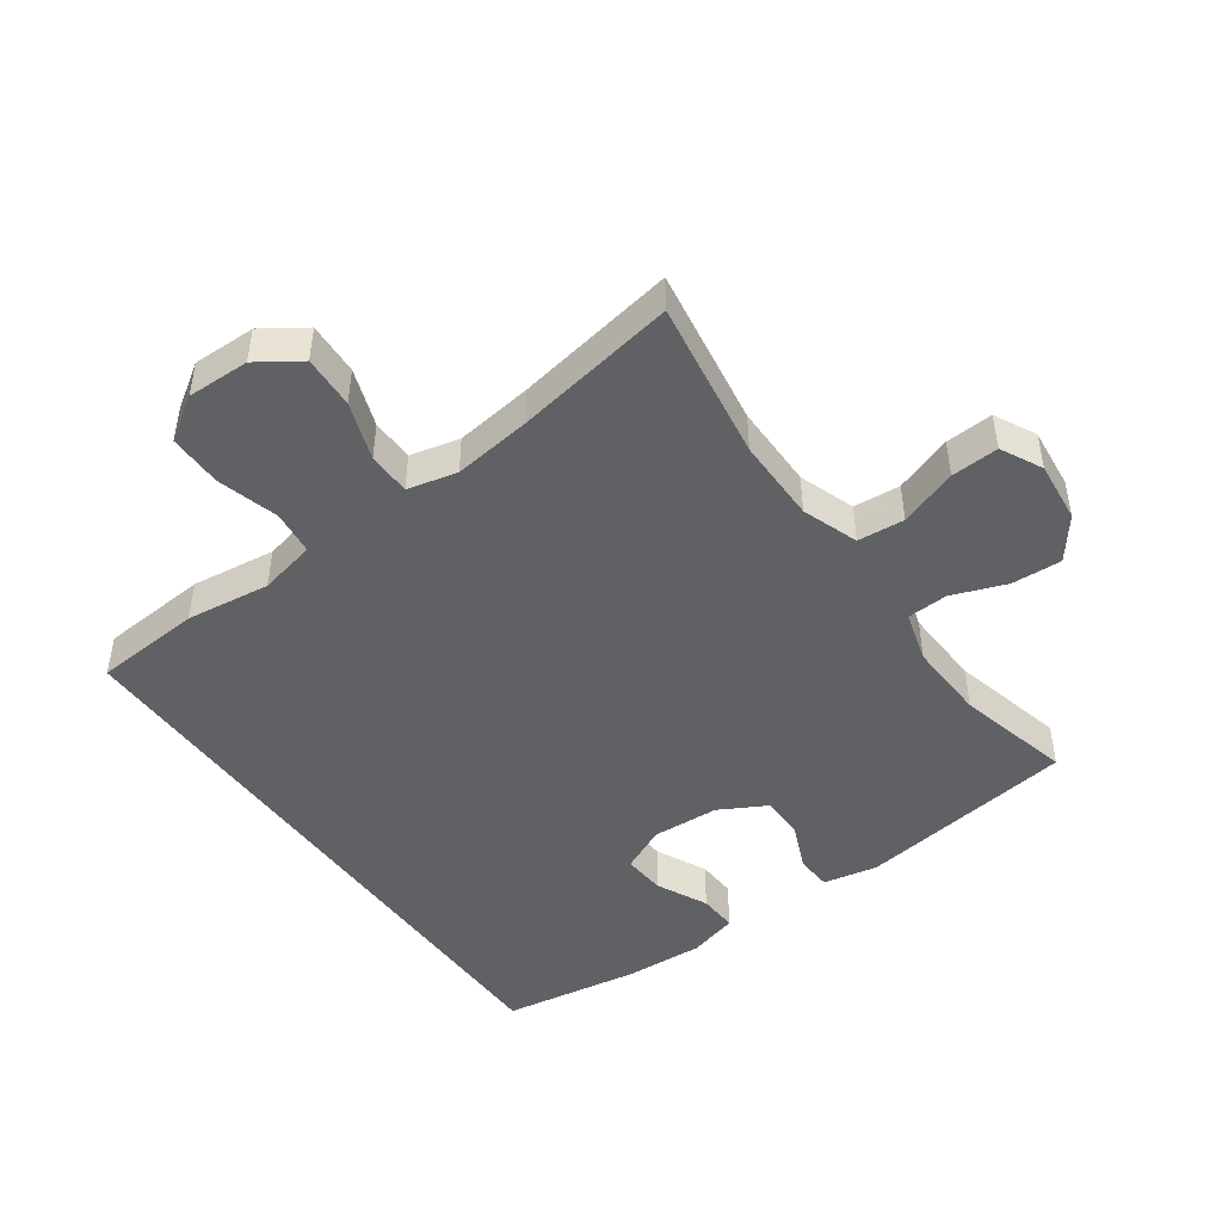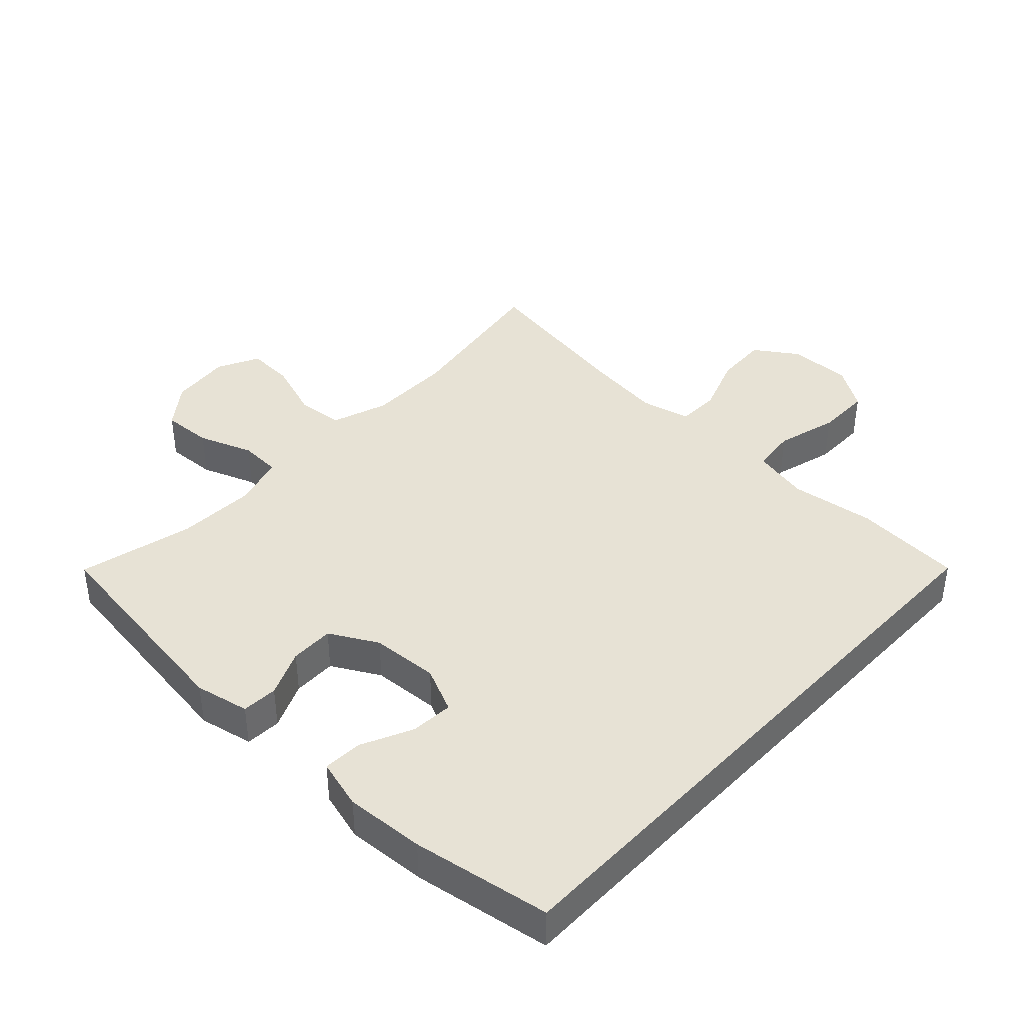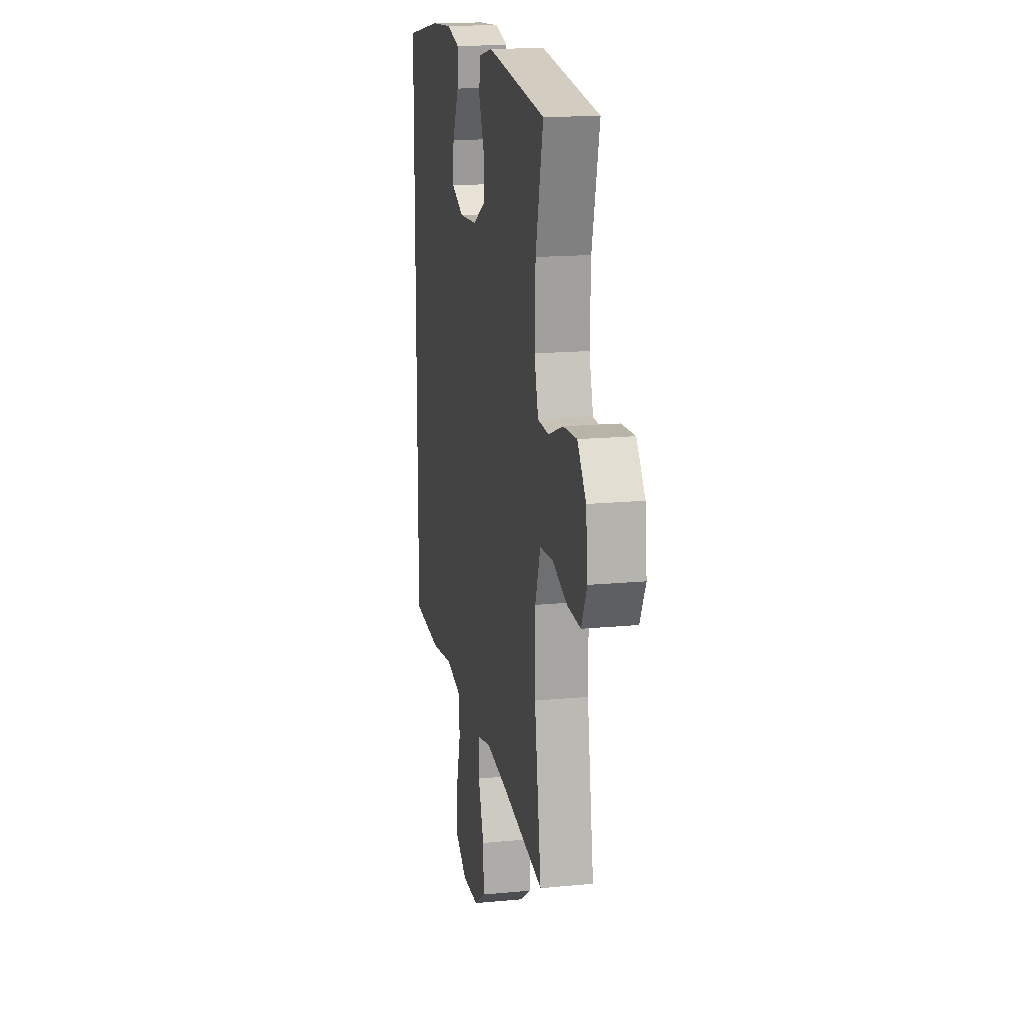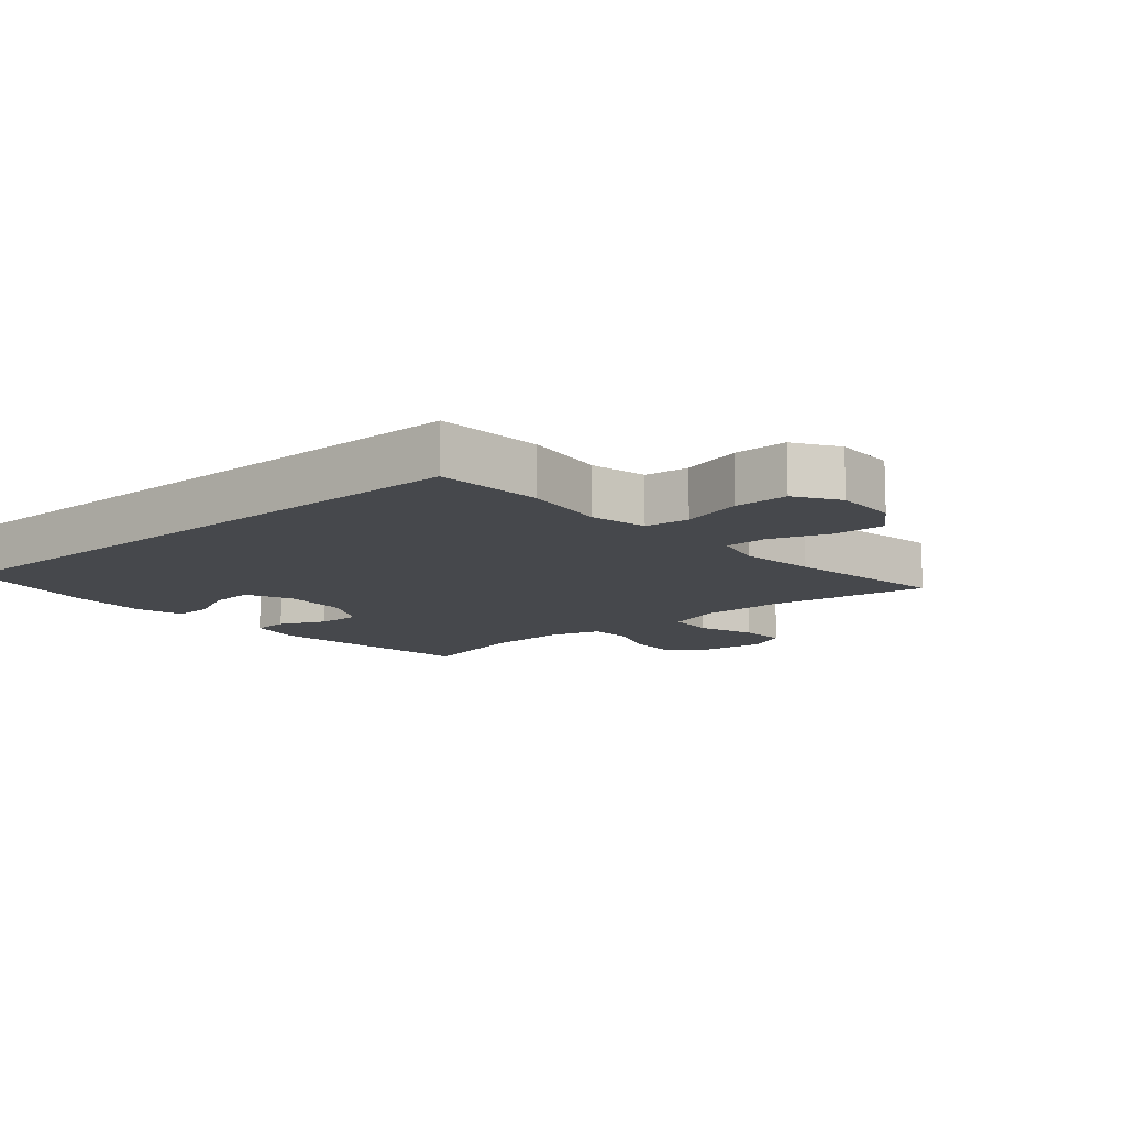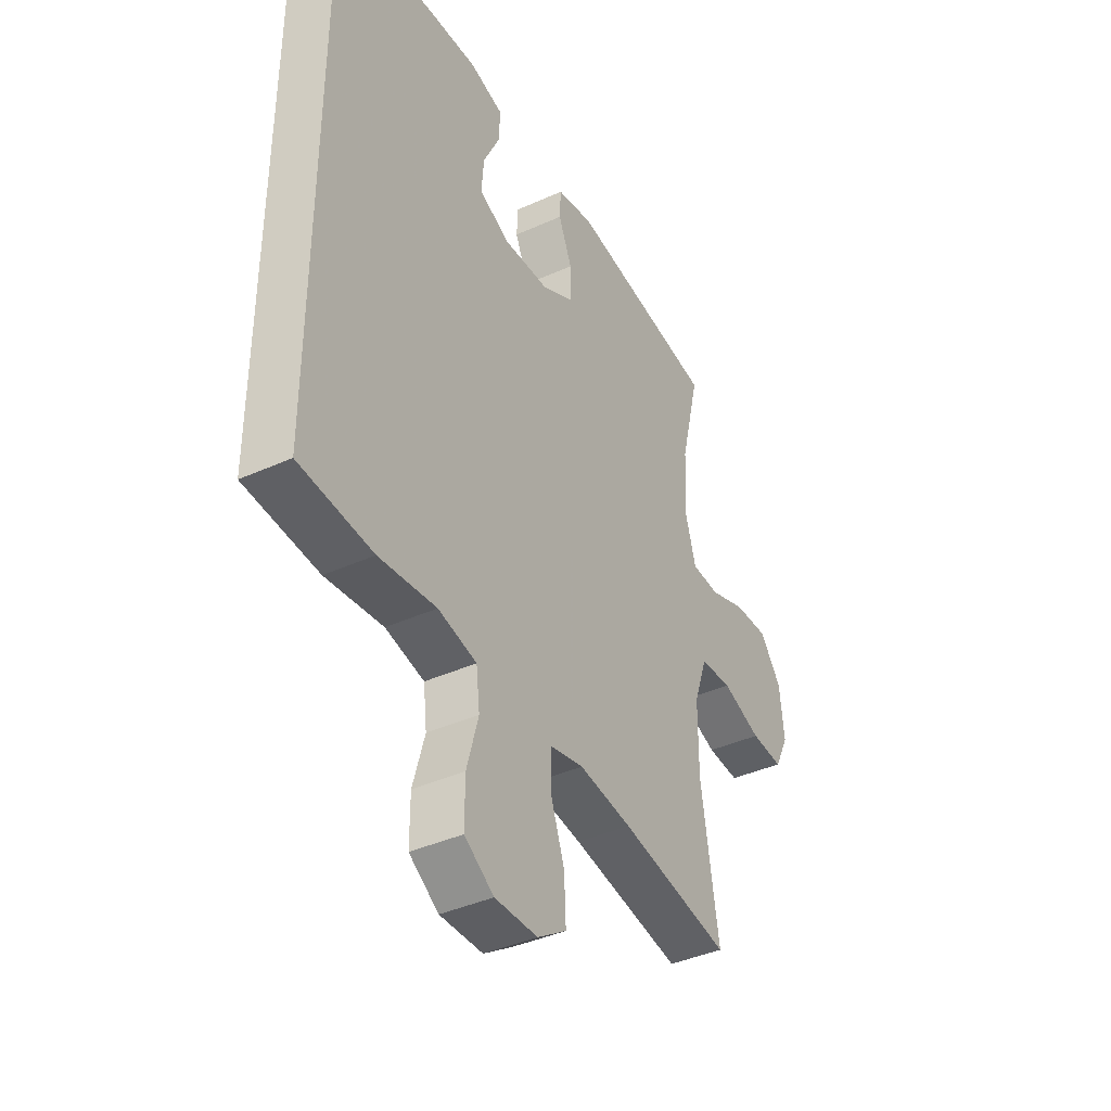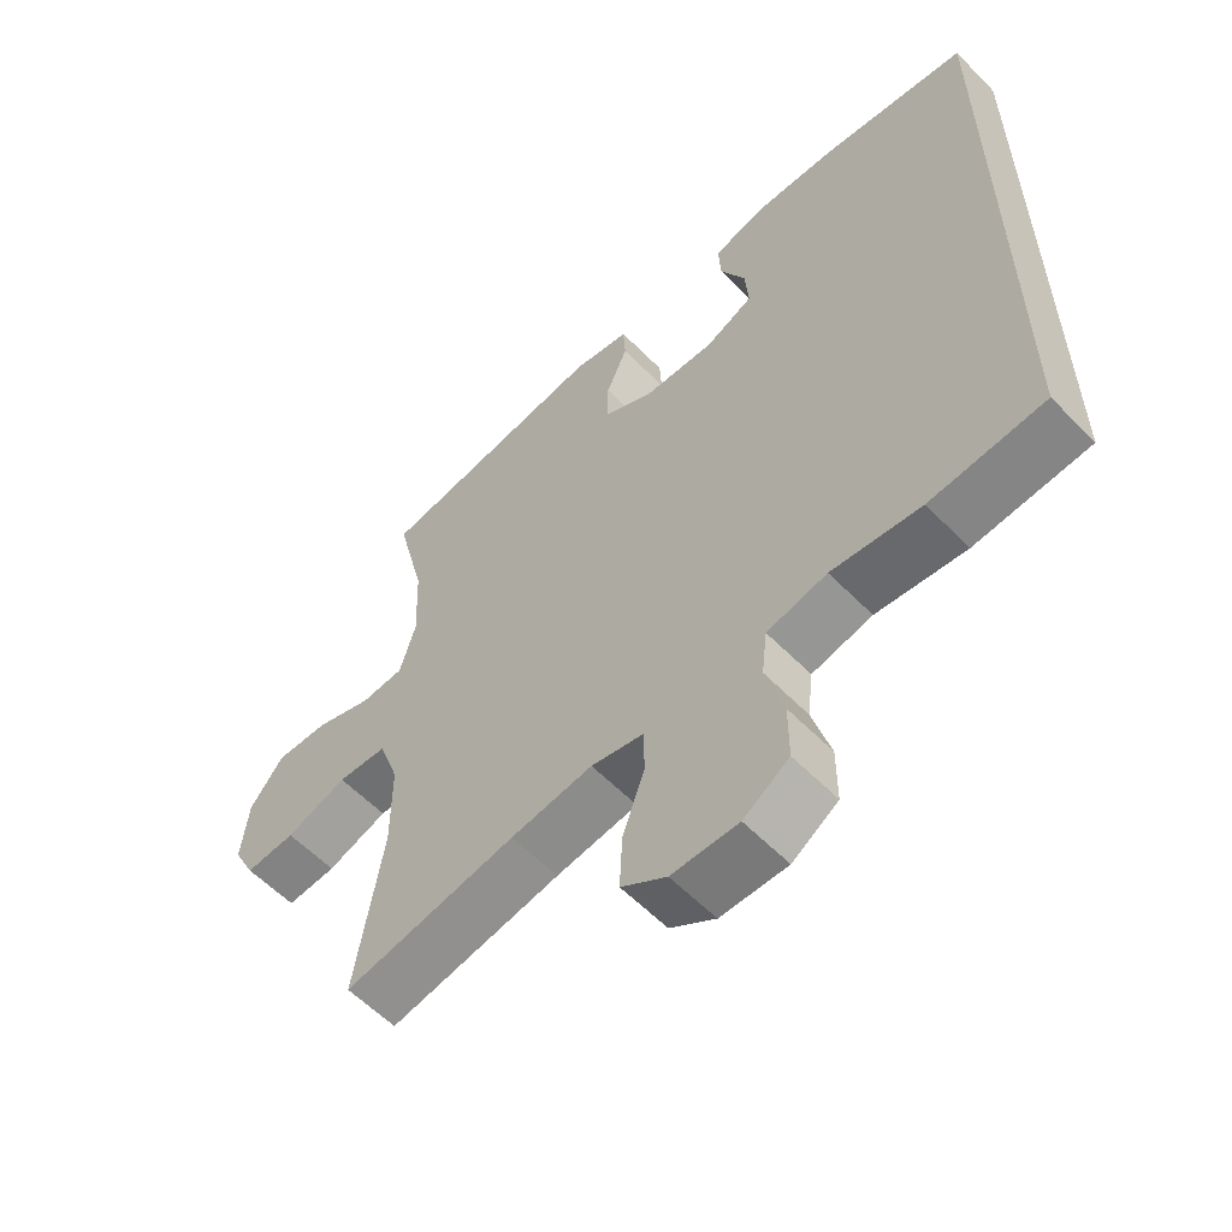
<metadata>
{"format":"obj","ext":"obj","renderer":"f3d","projection":"perspective","resolution":1024,"background":"white","views":[{"elev":-46.8,"azim":-144.4,"up":"+Y"},{"elev":40.3,"azim":43.1,"up":"+Y"},{"elev":16.3,"azim":-101.1,"up":"+Z"},{"elev":-11.5,"azim":130.7,"up":"+Y"},{"elev":-40.1,"azim":119.1,"up":"+Z"},{"elev":-58.7,"azim":43.9,"up":"+Z"}]}
</metadata>
<code>
v -0.5 0.07 -0.5
v -0.461 0.07 -0.254
v -0.461 0.07 -0.124
v -0.491 0.07 -0.038
v -0.563 0.07 -0.032
v -0.652 0.07 -0.063
v -0.725 0.07 -0.067
v -0.757 0.07 -0.003
v -0.747 0.07 0.091
v -0.698 0.07 0.155
v -0.621 0.07 0.151
v -0.538 0.07 0.12
v -0.475 0.07 0.123
v -0.452 0.07 0.202
v -0.457 0.07 0.324
v -0.5 0.07 0.5
v -0.164 0.07 0.547
v -0.081 0.07 0.53
v -0.078 0.07 0.475
v -0.109 0.07 0.403
v -0.11 0.07 0.336
v -0.037 0.07 0.296
v 0.066 0.07 0.29
v 0.136 0.07 0.322
v 0.131 0.07 0.388
v 0.094 0.07 0.466
v 0.091 0.07 0.526
v 0.167 0.07 0.547
v 0.289 0.07 0.54
v 0.5 0.07 0.506
v 0.5 0.07 -0.441
v 0.335 0.07 -0.453
v 0.206 0.07 -0.436
v 0.119 0.07 -0.455
v 0.111 0.07 -0.523
v 0.137 0.07 -0.617
v 0.137 0.07 -0.7
v 0.071 0.07 -0.743
v -0.025 0.07 -0.741
v -0.09 0.07 -0.697
v -0.086 0.07 -0.616
v -0.054 0.07 -0.527
v -0.055 0.07 -0.461
v -0.131 0.07 -0.443
v -0.25 0.07 -0.458
v -0.5 0 -0.5
v -0.461 0 -0.254
v -0.461 0 -0.124
v -0.491 0 -0.038
v -0.563 0 -0.032
v -0.652 0 -0.063
v -0.725 0 -0.067
v -0.757 0 -0.003
v -0.747 0 0.091
v -0.698 0 0.155
v -0.621 0 0.151
v -0.538 0 0.12
v -0.475 0 0.123
v -0.452 0 0.202
v -0.457 0 0.324
v -0.5 0 0.5
v -0.164 0 0.547
v -0.081 0 0.53
v -0.078 0 0.475
v -0.109 0 0.403
v -0.11 0 0.336
v -0.037 0 0.296
v 0.066 0 0.29
v 0.136 0 0.322
v 0.131 0 0.388
v 0.094 0 0.466
v 0.091 0 0.526
v 0.167 0 0.547
v 0.289 0 0.54
v 0.5 0 0.506
v 0.5 0 -0.441
v 0.335 0 -0.453
v 0.206 0 -0.436
v 0.119 0 -0.455
v 0.111 0 -0.523
v 0.137 0 -0.617
v 0.137 0 -0.7
v 0.071 0 -0.743
v -0.025 0 -0.741
v -0.09 0 -0.697
v -0.086 0 -0.616
v -0.054 0 -0.527
v -0.055 0 -0.461
v -0.131 0 -0.443
v -0.25 0 -0.458
f 40 41 42
f 39 40 42
f 38 39 42
f 37 38 42
f 36 37 42
f 35 36 42
f 34 35 42 43
f 33 34 43 44
f 31 32 33
f 30 31 33
f 28 29 30
f 27 28 30
f 26 27 30
f 25 26 30
f 24 25 30 33
f 23 24 33 44
f 18 19 20
f 17 18 20
f 16 17 20
f 15 16 20
f 14 15 20 21
f 13 14 21 22
f 10 11 12
f 9 10 12
f 8 9 12
f 7 8 12
f 6 7 12
f 5 6 12
f 4 5 12 13
f 23 44 45
f 22 23 45
f 13 22 45
f 4 13 45
f 3 4 45
f 2 3 45
f 1 2 45
f 87 86 85
f 87 85 84
f 87 84 83
f 87 83 82
f 87 82 81
f 87 81 80
f 88 87 80 79
f 89 88 79 78
f 78 77 76
f 78 76 75
f 75 74 73
f 75 73 72
f 75 72 71
f 75 71 70
f 78 75 70 69
f 89 78 69 68
f 65 64 63
f 65 63 62
f 65 62 61
f 65 61 60
f 66 65 60 59
f 67 66 59 58
f 57 56 55
f 57 55 54
f 57 54 53
f 57 53 52
f 57 52 51
f 57 51 50
f 58 57 50 49
f 90 89 68
f 90 68 67
f 90 67 58
f 90 58 49
f 90 49 48
f 90 48 47
f 90 47 46
f 1 46 47 2
f 2 47 48 3
f 3 48 49 4
f 4 49 50 5
f 5 50 51 6
f 6 51 52 7
f 7 52 53 8
f 8 53 54 9
f 9 54 55 10
f 10 55 56 11
f 11 56 57 12
f 12 57 58 13
f 13 58 59 14
f 14 59 60 15
f 15 60 61 16
f 16 61 62 17
f 17 62 63 18
f 18 63 64 19
f 19 64 65 20
f 20 65 66 21
f 21 66 67 22
f 22 67 68 23
f 23 68 69 24
f 24 69 70 25
f 25 70 71 26
f 26 71 72 27
f 27 72 73 28
f 28 73 74 29
f 29 74 75 30
f 30 75 76 31
f 31 76 77 32
f 32 77 78 33
f 33 78 79 34
f 34 79 80 35
f 35 80 81 36
f 36 81 82 37
f 37 82 83 38
f 38 83 84 39
f 39 84 85 40
f 40 85 86 41
f 41 86 87 42
f 42 87 88 43
f 43 88 89 44
f 44 89 90 45
f 45 90 46 1

</code>
